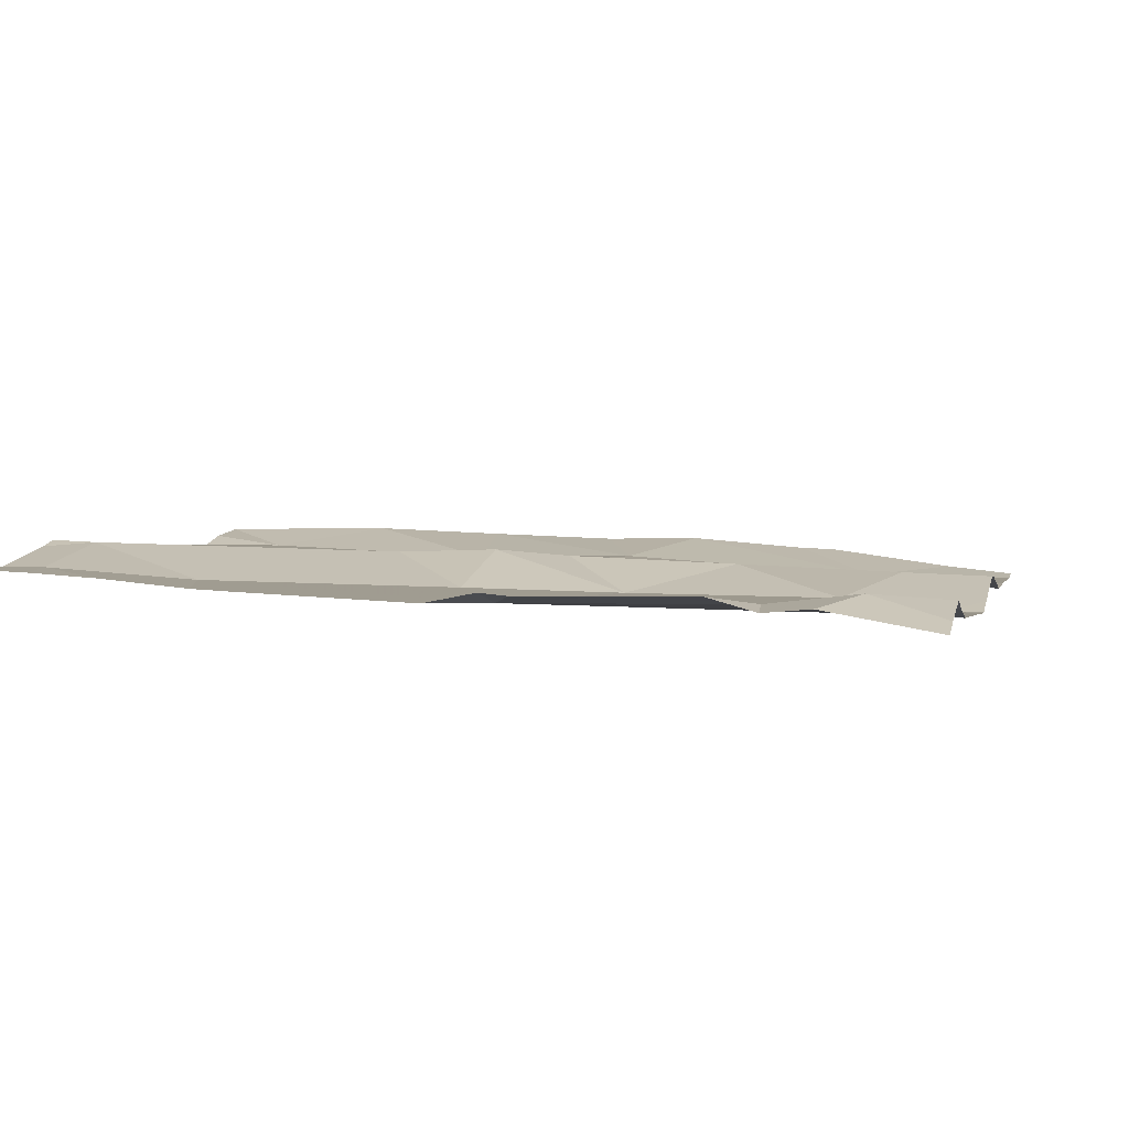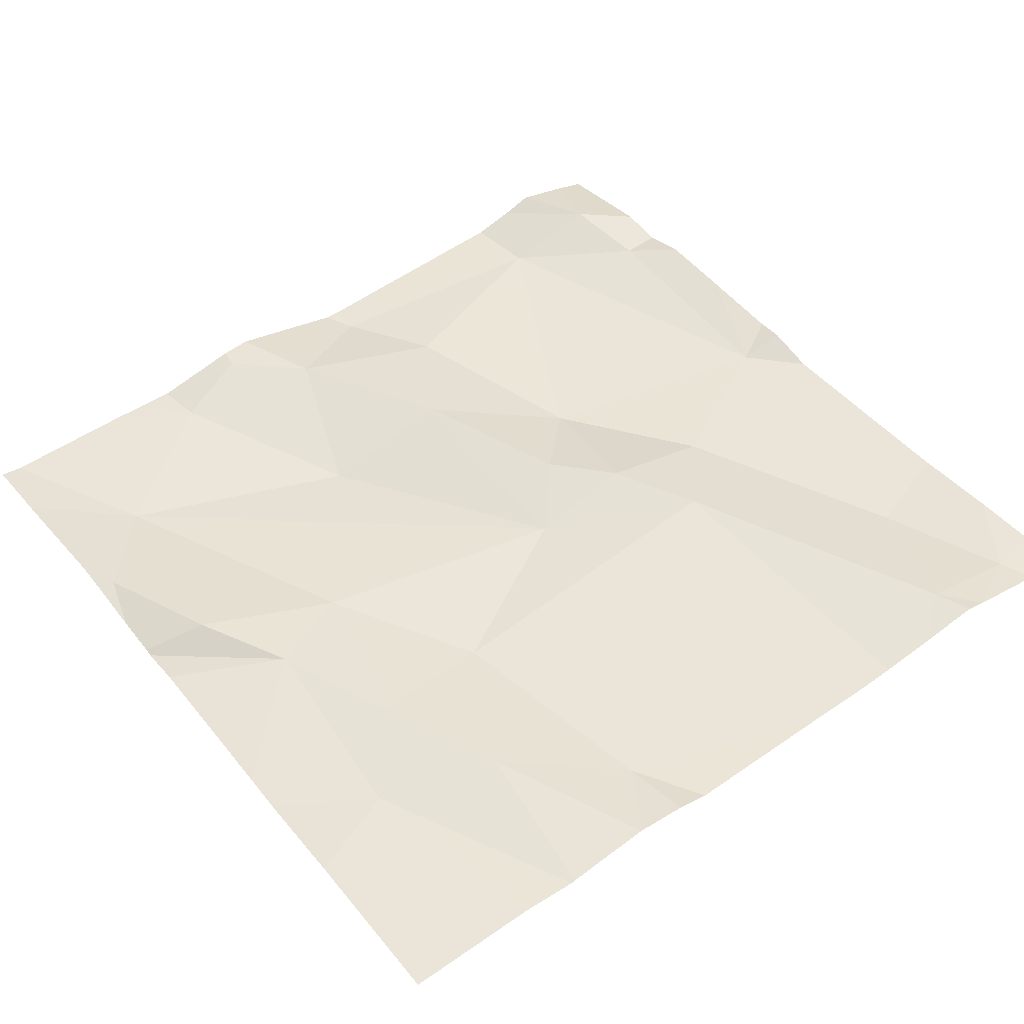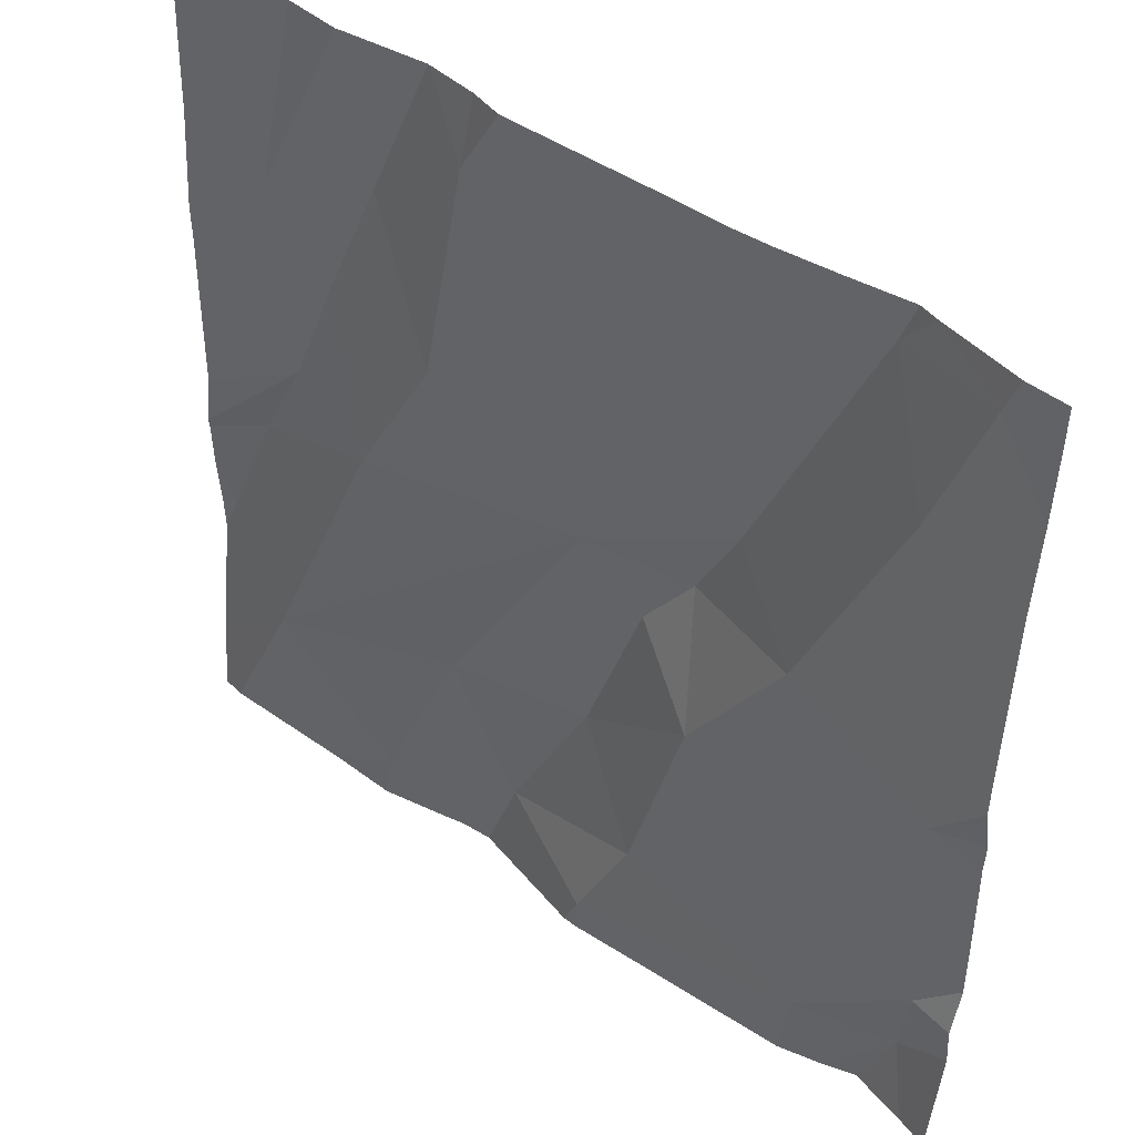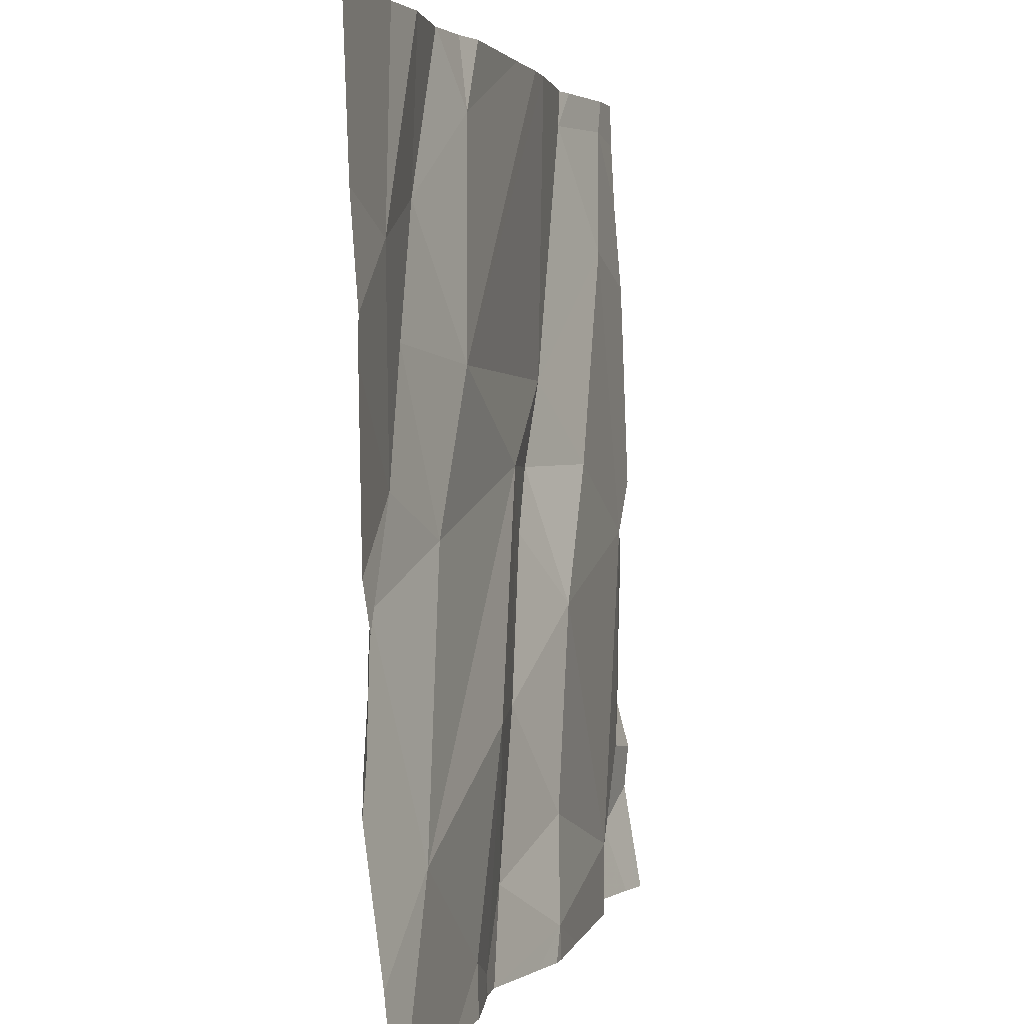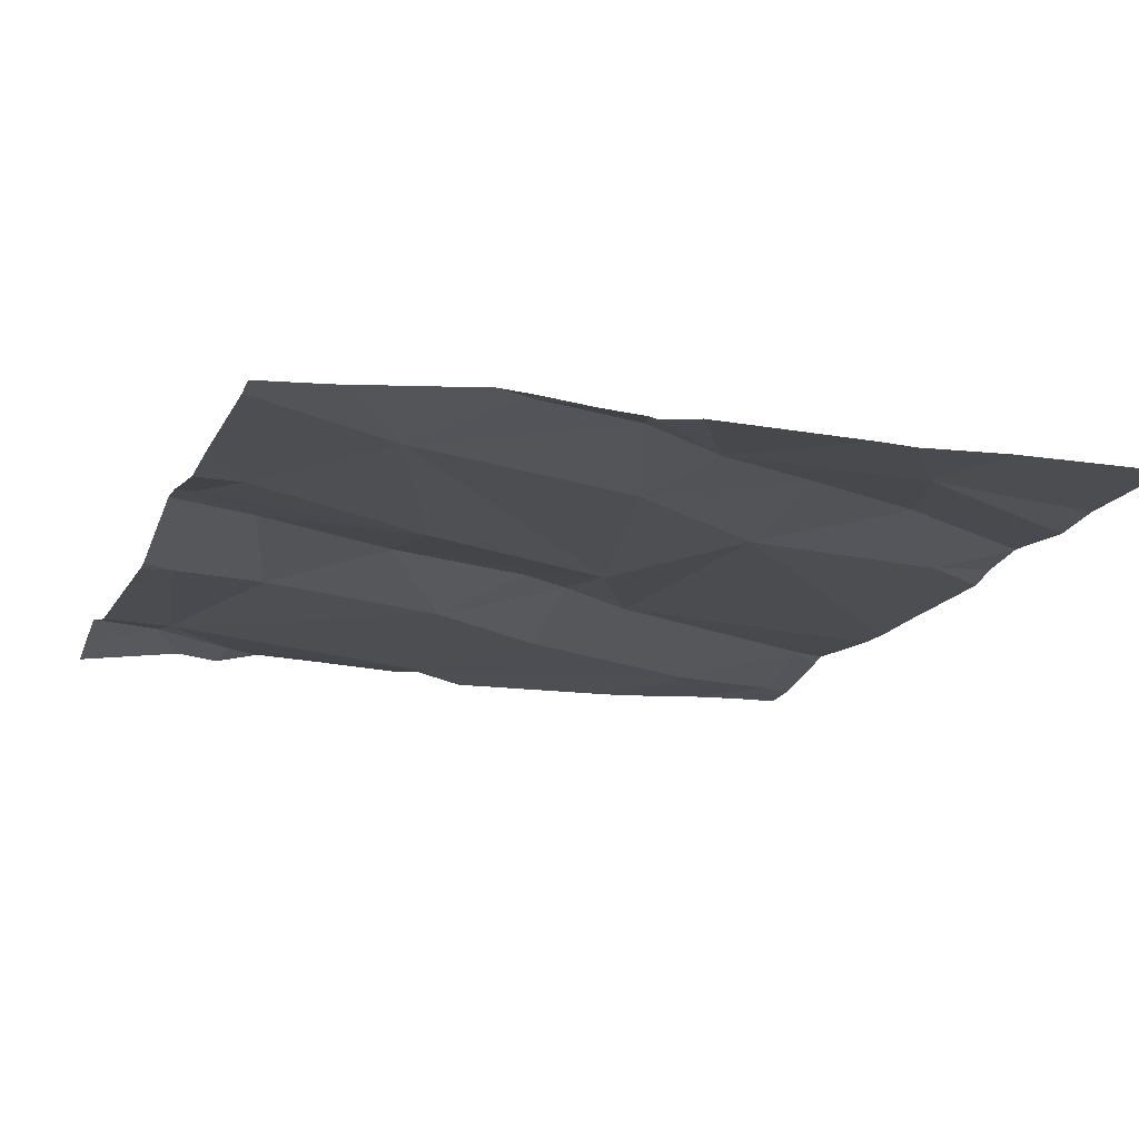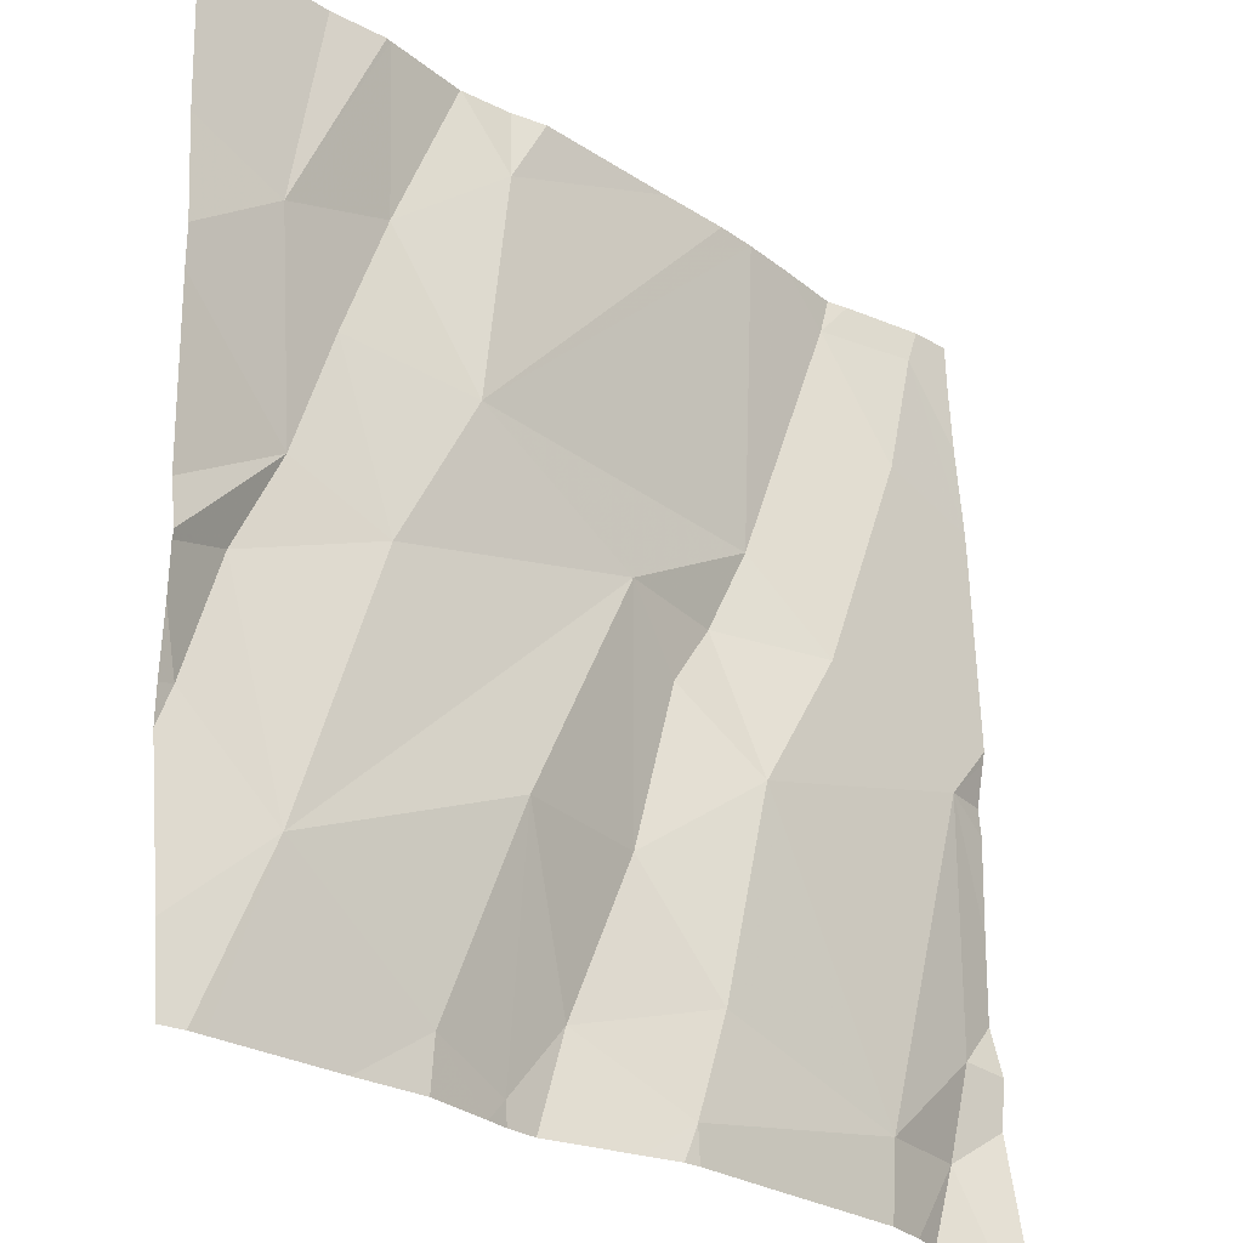
<metadata>
{"format":"obj","ext":"obj","renderer":"f3d","projection":"perspective","resolution":1024,"background":"white","views":[{"elev":4.3,"azim":-75.7,"up":"+Z"},{"elev":48.6,"azim":143.4,"up":"+Z"},{"elev":45.9,"azim":-139.2,"up":"+Y"},{"elev":2.2,"azim":106.9,"up":"+Y"},{"elev":-19.3,"azim":69.8,"up":"+Z"},{"elev":-25.7,"azim":136.4,"up":"+Y"}]}
</metadata>
<code>
v -76.13 285.9 500.7
v -76.87 285.9 500.7
v -76.35 286.9 500.7
v -76.16 286.9 500.7
v -76.63 286.9 500.8
v -76.85 286 500.7
v -76.78 286.9 500.8
v -76.29 285.9 500.7
v -76.69 286.9 500.8
v -76.36 286 500.7
v -76.05 286.6 500.7
v -76.45 286.2 500.7
v -76.3 286.2 500.7
v -76.48 285.9 500.7
v -76.45 286.4 500.7
v -76.06 286.1 500.7
v -76.86 286.3 500.7
v -76.86 286.1 500.7
v -75.95 286.1 500.7
v -76.33 285.9 500.7
v -76.21 286 500.7
v -76.69 286.4 500.7
v -76.59 286.3 500.7
v -76.74 286 500.7
v -76.25 286.9 500.8
v -76.46 285.9 500.7
v -76.42 285.9 500.7
v -76.07 286.4 500.7
v -76.02 286.3 500.7
v -75.97 286.2 500.7
v -76.26 286.5 500.7
v -76.17 286.4 500.7
v -76.16 286.9 500.7
v -75.98 285.9 500.7
v -76.3 285.9 500.7
v -76.53 286.1 500.7
v -76.75 286.9 500.8
v -76.8 286.7 500.7
v -76.12 286.5 500.7
v -75.95 286.2 500.7
v -75.95 286.3 500.7
v -76.51 286.4 500.7
v -75.95 286.7 500.7
v -75.95 286.3 500.7
v -75.95 286.2 500.7
v -76.3 286.8 500.7
v -76.85 286.8 500.8
v -75.95 286.3 500.7
v -76.56 286.4 500.8
v -76.74 286.8 500.8
v -76.18 286.7 500.8
v -76.31 286.9 500.8
v -76.61 286.5 500.8
v -75.95 286.6 500.7
v -76.91 286 500.7
v -76.26 286.9 500.8
v -76.91 286.2 500.7
v -76.91 286.2 500.7
v -76.91 286.4 500.7
v -76.91 286.4 500.7
v -76.91 286.6 500.7
v -76.91 286.6 500.7
v -76.91 286.7 500.7
v -76.91 286.8 500.8
v -76.91 286.1 500.7
v -76.91 286.1 500.7
v -76.91 286.3 500.7
v -76.91 286.3 500.7
v -75.95 286 500.7
v -76.1 286.9 500.7
v -75.95 286.5 500.7
v -76.48 285.9 500.7
v -76.78 285.9 500.7
v -76.73 285.9 500.7
v -76.27 285.9 500.7
v -76.2 285.9 500.7
v -76.57 285.9 500.7
v -76.81 285.9 500.7
v -75.95 285.9 500.7
v -76.89 285.9 500.7
v -76.91 285.9 500.7
v -76 285.9 500.7
v -76.58 286.9 500.8
v -76.5 286.9 500.8
v -76.87 286.9 500.8
v -76.77 286.9 500.8
v -76.86 286.9 500.8
v -76.04 286.9 500.7
v -76.91 286.9 500.8
v -75.95 286.9 500.7
f 2 55 80
f 8 10 20
f 74 24 73
f 12 10 13
f 85 47 87
f 15 13 16
f 57 17 58
f 16 21 1
f 84 46 3
f 22 17 23
f 10 8 13
f 24 18 6
f 24 6 73
f 73 6 78
f 29 30 45
f 31 15 32
f 21 8 75
f 48 29 41
f 8 21 13
f 20 14 27
f 14 24 74
f 36 14 10
f 72 14 77
f 32 16 29
f 30 29 16
f 32 15 16
f 12 36 10
f 17 22 38
f 39 31 32
f 28 39 32
f 12 13 15
f 83 31 46
f 59 38 61
f 11 39 28
f 18 24 17
f 12 23 36
f 24 23 17
f 16 13 21
f 19 16 69
f 3 46 52
f 23 24 36
f 70 11 43
f 14 36 24
f 23 12 42
f 54 28 71
f 34 16 82
f 71 28 44
f 62 47 63
f 49 42 15
f 4 11 70
f 56 51 25
f 46 31 51
f 53 50 38
f 27 14 26
f 15 42 12
f 50 53 5
f 49 53 22
f 69 16 34
f 15 31 53
f 38 50 47
f 53 49 15
f 19 30 16
f 26 14 72
f 70 43 88
f 28 32 29
f 51 31 39
f 22 53 38
f 83 46 84
f 55 18 66
f 47 50 7
f 5 31 83
f 33 11 4
f 22 23 49
f 42 49 23
f 39 11 51
f 40 30 19
f 9 50 5
f 55 6 18
f 5 53 31
f 57 18 17
f 41 29 45
f 45 30 40
f 58 17 67
f 35 8 20
f 59 17 38
f 60 17 59
f 20 10 14
f 44 28 48
f 61 38 62
f 48 28 29
f 62 38 47
f 63 47 64
f 33 51 11
f 64 47 85
f 25 51 33
f 1 21 76
f 65 18 57
f 66 18 65
f 54 11 28
f 67 17 68
f 2 6 55
f 68 17 60
f 43 11 54
f 37 50 9
f 75 8 35
f 76 21 75
f 77 14 74
f 7 50 86
f 56 46 51
f 78 6 2
f 79 69 34
f 80 55 81
f 82 16 1
f 52 46 56
f 86 50 37
f 87 47 7
f 88 43 90
f 89 64 85

</code>
